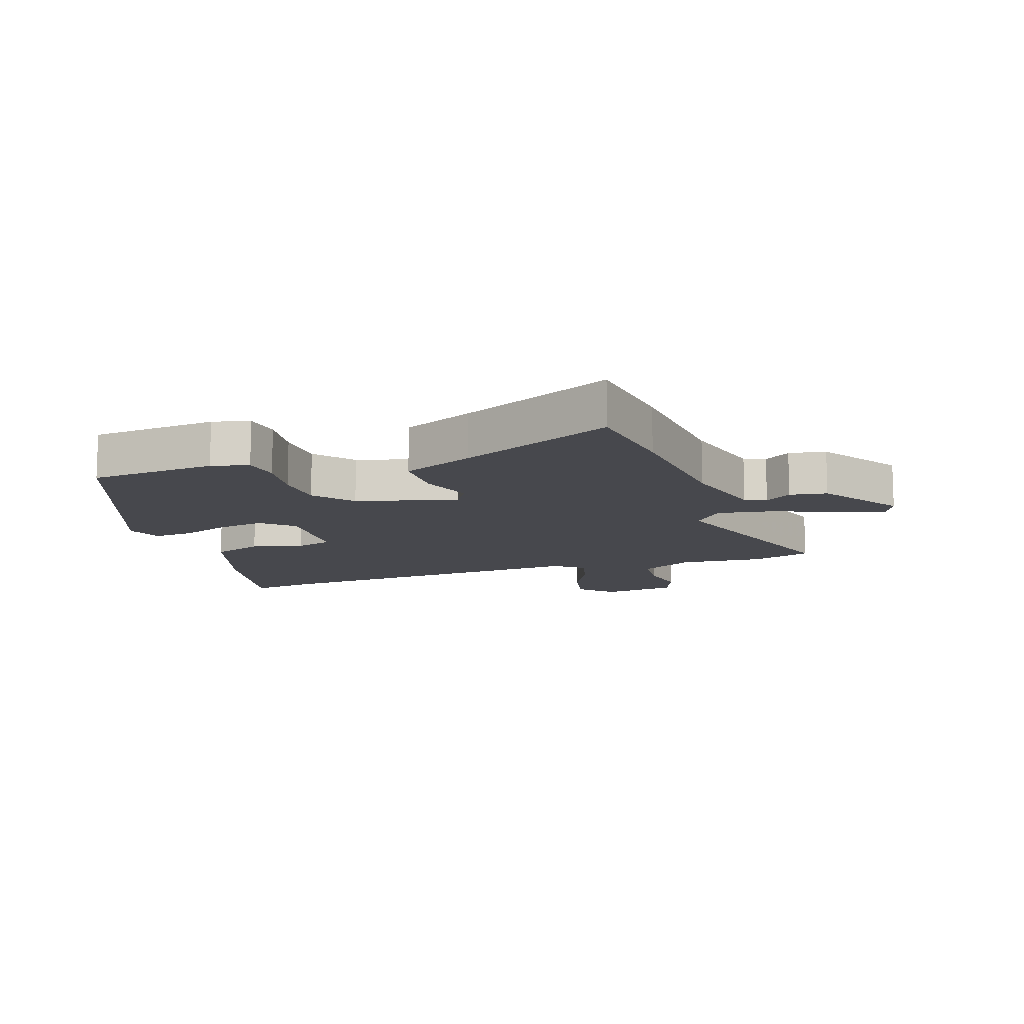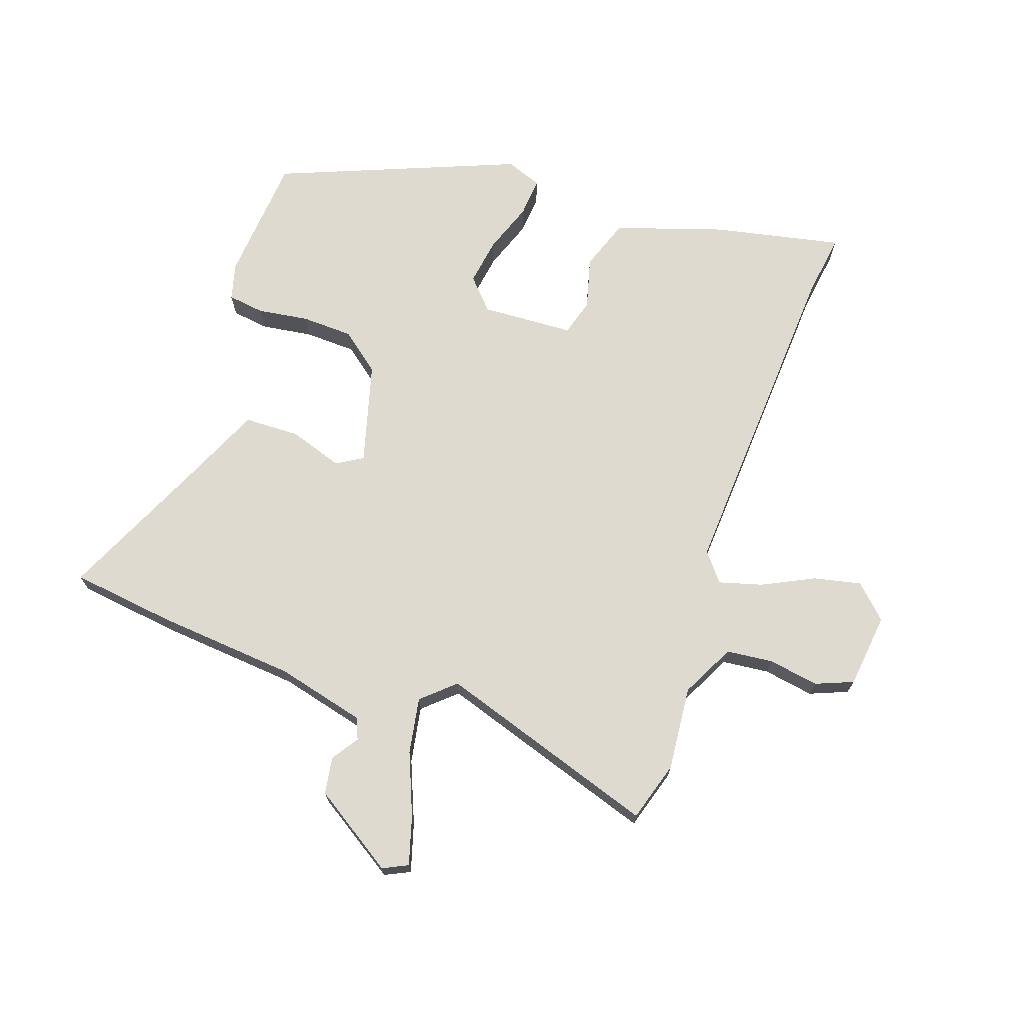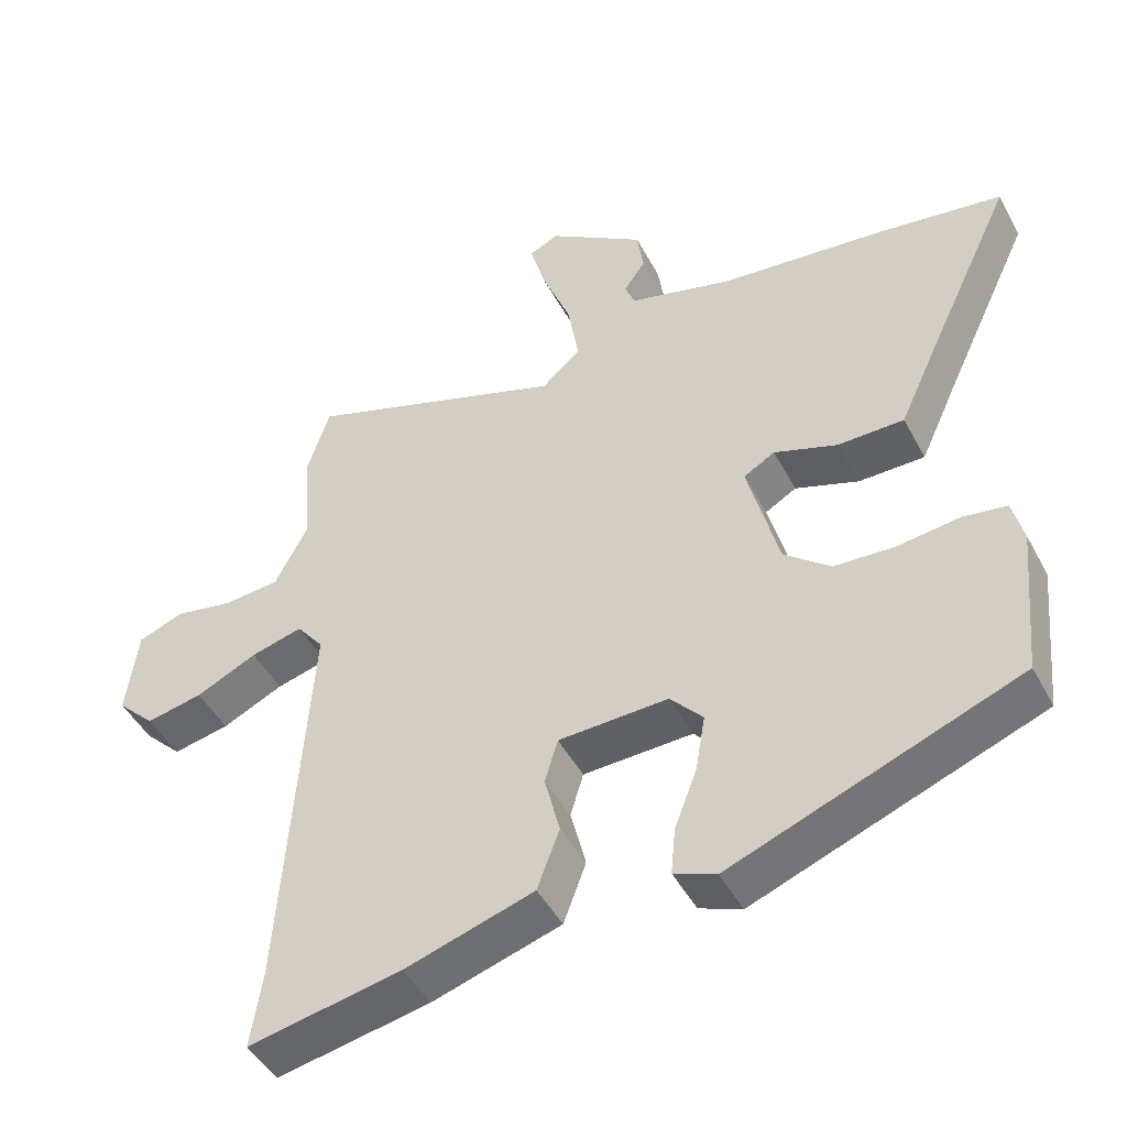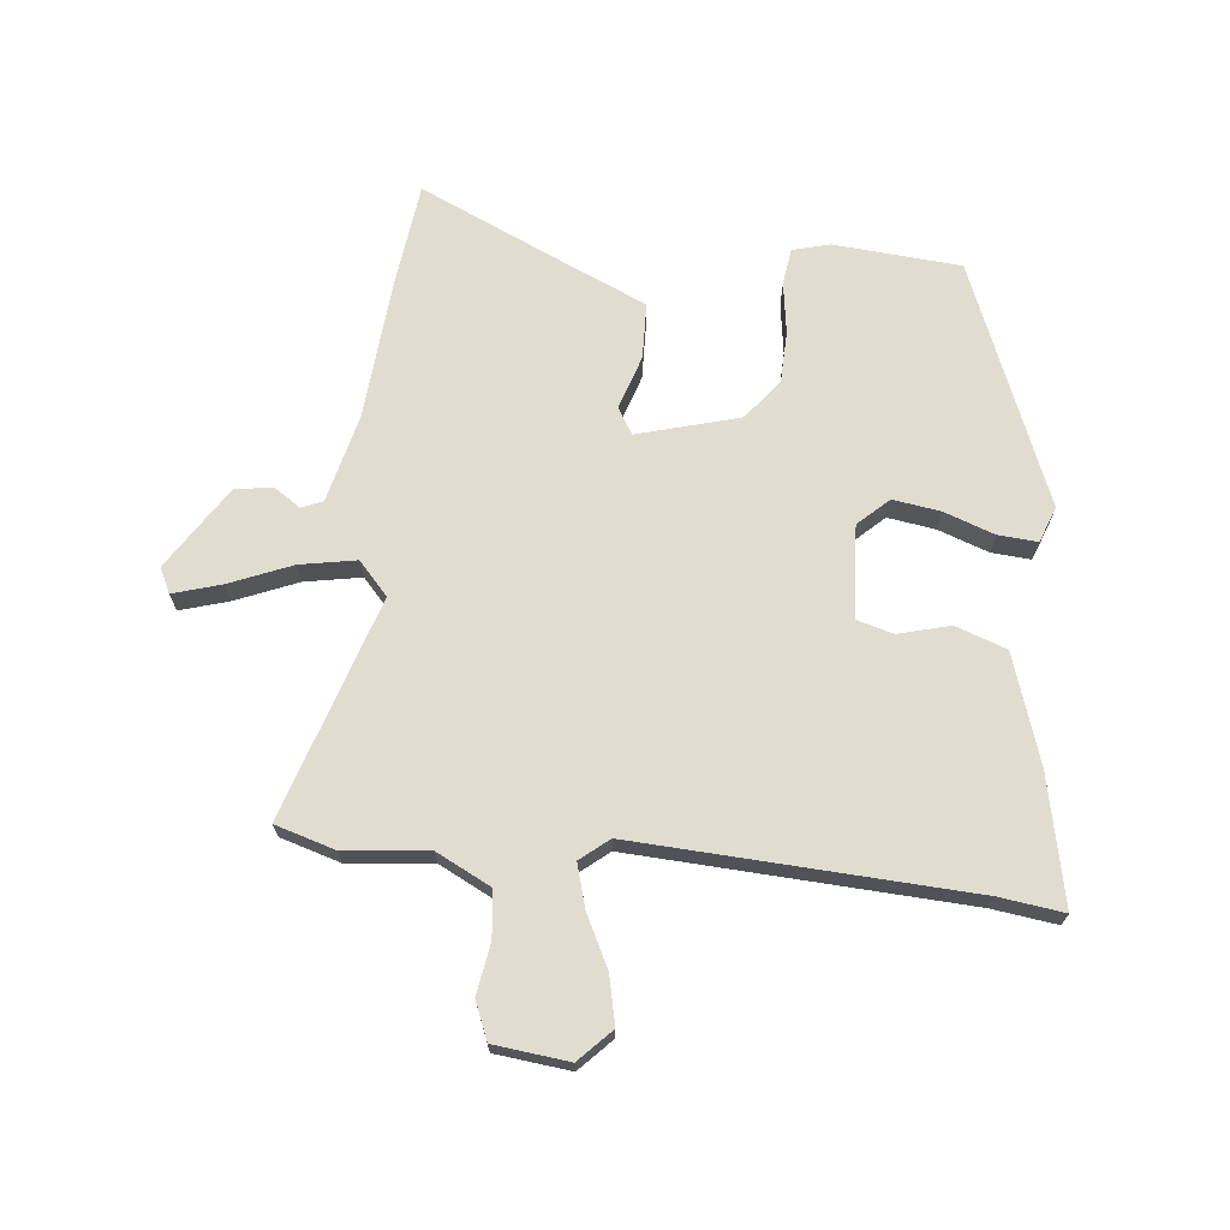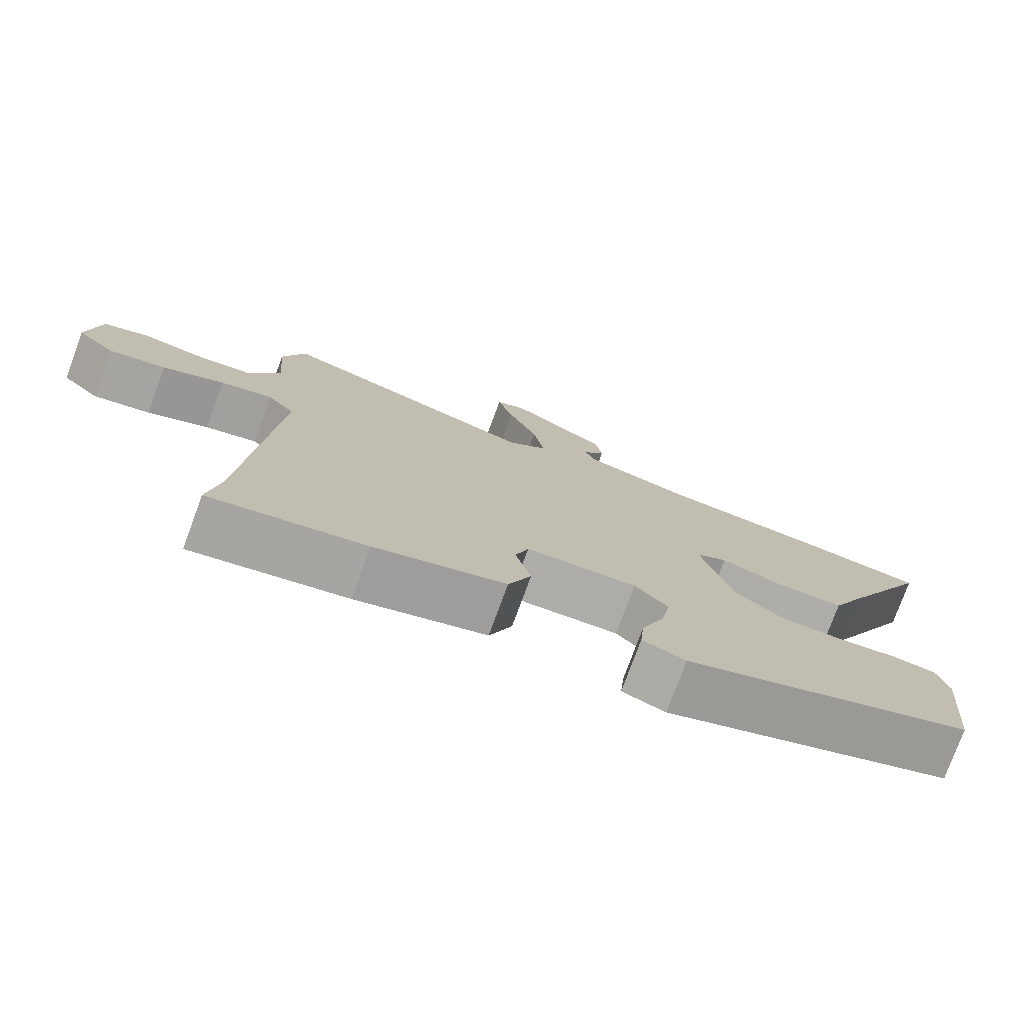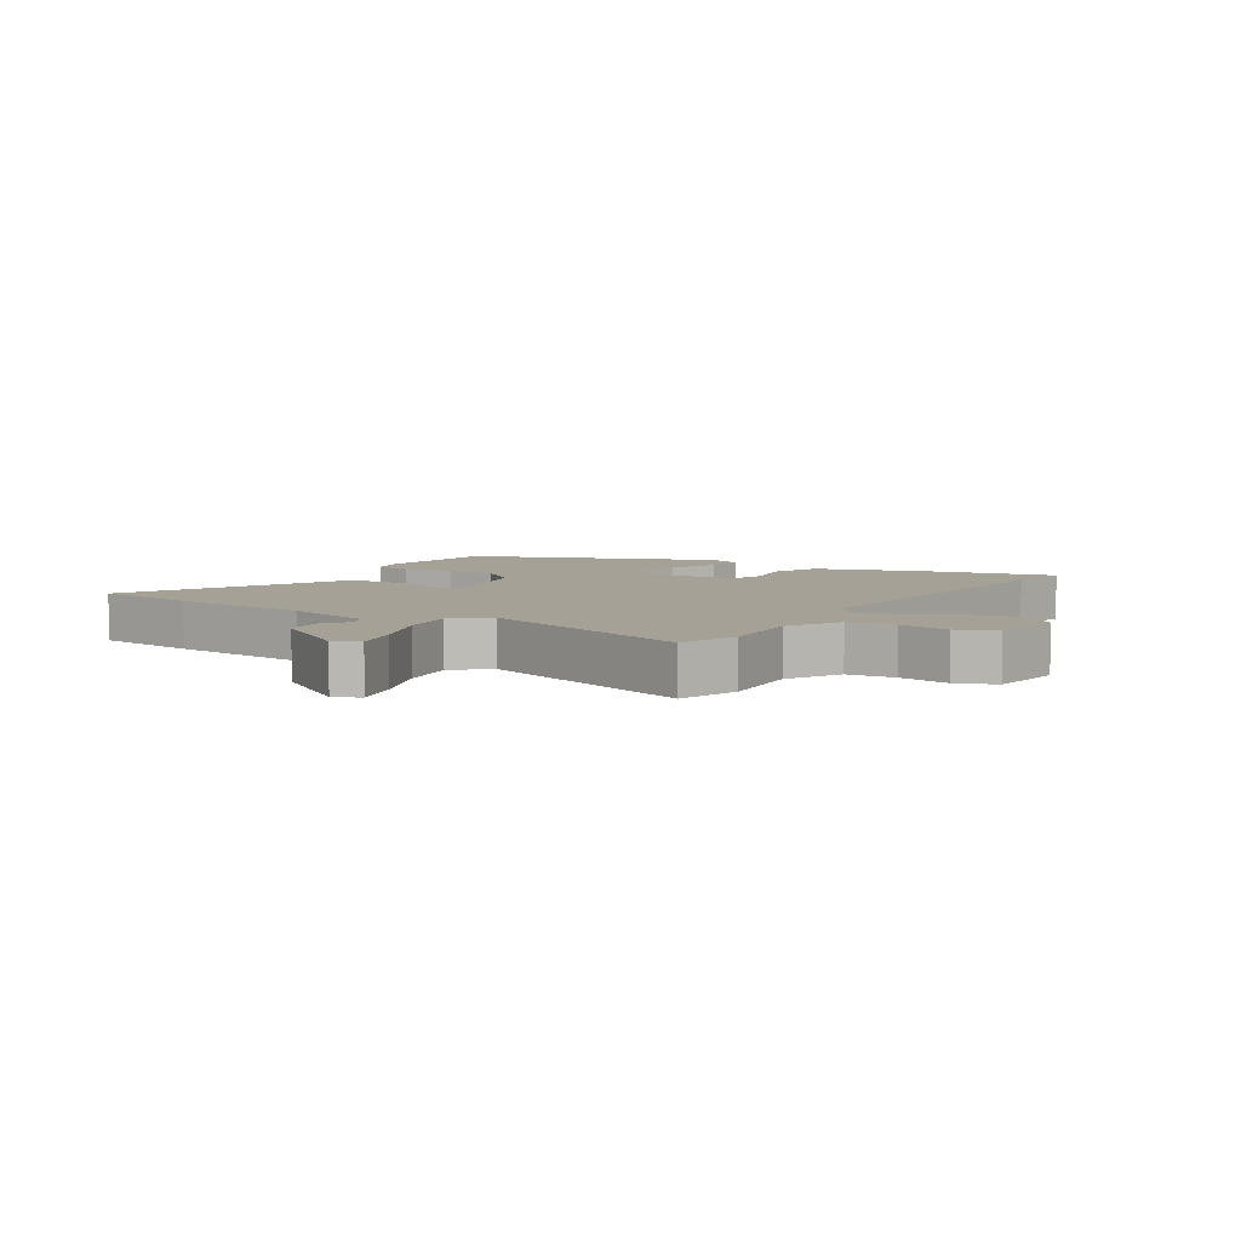
<metadata>
{"format":"obj","ext":"obj","renderer":"f3d","projection":"perspective","resolution":1024,"background":"white","views":[{"elev":-11.9,"azim":-71.9,"up":"+Y"},{"elev":71.0,"azim":18.3,"up":"+Y"},{"elev":-46.3,"azim":-153.2,"up":"+Z"},{"elev":69.4,"azim":94.9,"up":"+Y"},{"elev":-77.3,"azim":159.8,"up":"+Z"},{"elev":6.1,"azim":32.1,"up":"+Y"}]}
</metadata>
<code>
v 0.491 0.07 -0.442
v 0.507 0.07 -0.547
v 0.297 0.07 -0.506
v 0.12 0.07 -0.451
v 0.089 0.07 -0.368
v 0.11 0.07 -0.284
v 0.092 0.07 -0.224
v -0.059 0.07 -0.218
v -0.104 0.07 -0.268
v -0.091 0.07 -0.345
v -0.06 0.07 -0.427
v -0.054 0.07 -0.491
v -0.112 0.07 -0.514
v -0.507 0.07 -0.362
v -0.527 0.07 -0.155
v -0.512 0.07 -0.094
v -0.452 0.07 -0.085
v -0.368 0.07 -0.096
v -0.284 0.07 -0.092
v -0.22 0.07 -0.04
v -0.177 0.07 0.126
v -0.22 0.07 0.151
v -0.307 0.07 0.121
v -0.398 0.07 0.122
v -0.452 0.07 0.239
v -0.571 0.07 0.49
v -0.402 0.07 0.514
v -0.173 0.07 0.537
v -0.029 0.07 0.575
v -0.015 0.07 0.61
v -0.045 0.07 0.653
v -0.036 0.07 0.714
v 0.097 0.07 0.803
v 0.138 0.07 0.784
v 0.116 0.07 0.705
v 0.076 0.07 0.603
v 0.061 0.07 0.511
v 0.115 0.07 0.464
v 0.473 0.07 0.586
v 0.504 0.07 0.489
v 0.493 0.07 0.351
v 0.539 0.07 0.264
v 0.615 0.07 0.257
v 0.697 0.07 0.272
v 0.759 0.07 0.248
v 0.775 0.07 0.126
v 0.723 0.07 0.074
v 0.645 0.07 0.09
v 0.561 0.07 0.13
v 0.49 0.07 0.149
v 0.453 0.07 0.102
v 0.491 0 -0.442
v 0.507 0 -0.547
v 0.297 0 -0.506
v 0.12 0 -0.451
v 0.089 0 -0.368
v 0.11 0 -0.284
v 0.092 0 -0.224
v -0.059 0 -0.218
v -0.104 0 -0.268
v -0.091 0 -0.345
v -0.06 0 -0.427
v -0.054 0 -0.491
v -0.112 0 -0.514
v -0.507 0 -0.362
v -0.527 0 -0.155
v -0.512 0 -0.094
v -0.452 0 -0.085
v -0.368 0 -0.096
v -0.284 0 -0.092
v -0.22 0 -0.04
v -0.177 0 0.126
v -0.22 0 0.151
v -0.307 0 0.121
v -0.398 0 0.122
v -0.452 0 0.239
v -0.571 0 0.49
v -0.402 0 0.514
v -0.173 0 0.537
v -0.029 0 0.575
v -0.015 0 0.61
v -0.045 0 0.653
v -0.036 0 0.714
v 0.097 0 0.803
v 0.138 0 0.784
v 0.116 0 0.705
v 0.076 0 0.603
v 0.061 0 0.511
v 0.115 0 0.464
v 0.473 0 0.586
v 0.504 0 0.489
v 0.493 0 0.351
v 0.539 0 0.264
v 0.615 0 0.257
v 0.697 0 0.272
v 0.759 0 0.248
v 0.775 0 0.126
v 0.723 0 0.074
v 0.645 0 0.09
v 0.561 0 0.13
v 0.49 0 0.149
v 0.453 0 0.102
f 47 48 49
f 46 47 49
f 45 46 49
f 44 45 49
f 43 44 49
f 42 43 49 50
f 41 42 50 51
f 40 41 51
f 39 40 51
f 38 39 51
f 34 35 36
f 33 34 36
f 32 33 36
f 31 32 36
f 30 31 36
f 29 30 36 37
f 38 51 1
f 37 38 1
f 29 37 1
f 28 29 1
f 22 23 24 25
f 26 27 28
f 25 26 28
f 22 25 28
f 16 17 18
f 15 16 18
f 14 15 18
f 13 14 18
f 12 13 18
f 11 12 18
f 10 11 18
f 9 10 18 19
f 8 9 19 20
f 4 5 6
f 3 4 6
f 2 3 6
f 1 2 6
f 1 6 7
f 28 1 7
f 21 22 28
f 21 28 7 8
f 8 20 21
f 100 99 98
f 100 98 97
f 100 97 96
f 100 96 95
f 100 95 94
f 101 100 94 93
f 102 101 93 92
f 102 92 91
f 102 91 90
f 102 90 89
f 87 86 85
f 87 85 84
f 87 84 83
f 87 83 82
f 87 82 81
f 88 87 81 80
f 52 102 89
f 52 89 88
f 52 88 80
f 52 80 79
f 76 75 74 73
f 79 78 77
f 79 77 76
f 79 76 73
f 69 68 67
f 69 67 66
f 69 66 65
f 69 65 64
f 69 64 63
f 69 63 62
f 69 62 61
f 70 69 61 60
f 71 70 60 59
f 57 56 55
f 57 55 54
f 57 54 53
f 57 53 52
f 58 57 52
f 58 52 79
f 79 73 72
f 59 58 79 72
f 72 71 59
f 1 52 53 2
f 2 53 54 3
f 3 54 55 4
f 4 55 56 5
f 5 56 57 6
f 6 57 58 7
f 7 58 59 8
f 8 59 60 9
f 9 60 61 10
f 10 61 62 11
f 11 62 63 12
f 12 63 64 13
f 13 64 65 14
f 14 65 66 15
f 15 66 67 16
f 16 67 68 17
f 17 68 69 18
f 18 69 70 19
f 19 70 71 20
f 20 71 72 21
f 21 72 73 22
f 22 73 74 23
f 23 74 75 24
f 24 75 76 25
f 25 76 77 26
f 26 77 78 27
f 27 78 79 28
f 28 79 80 29
f 29 80 81 30
f 30 81 82 31
f 31 82 83 32
f 32 83 84 33
f 33 84 85 34
f 34 85 86 35
f 35 86 87 36
f 36 87 88 37
f 37 88 89 38
f 38 89 90 39
f 39 90 91 40
f 40 91 92 41
f 41 92 93 42
f 42 93 94 43
f 43 94 95 44
f 44 95 96 45
f 45 96 97 46
f 46 97 98 47
f 47 98 99 48
f 48 99 100 49
f 49 100 101 50
f 50 101 102 51
f 51 102 52 1

</code>
